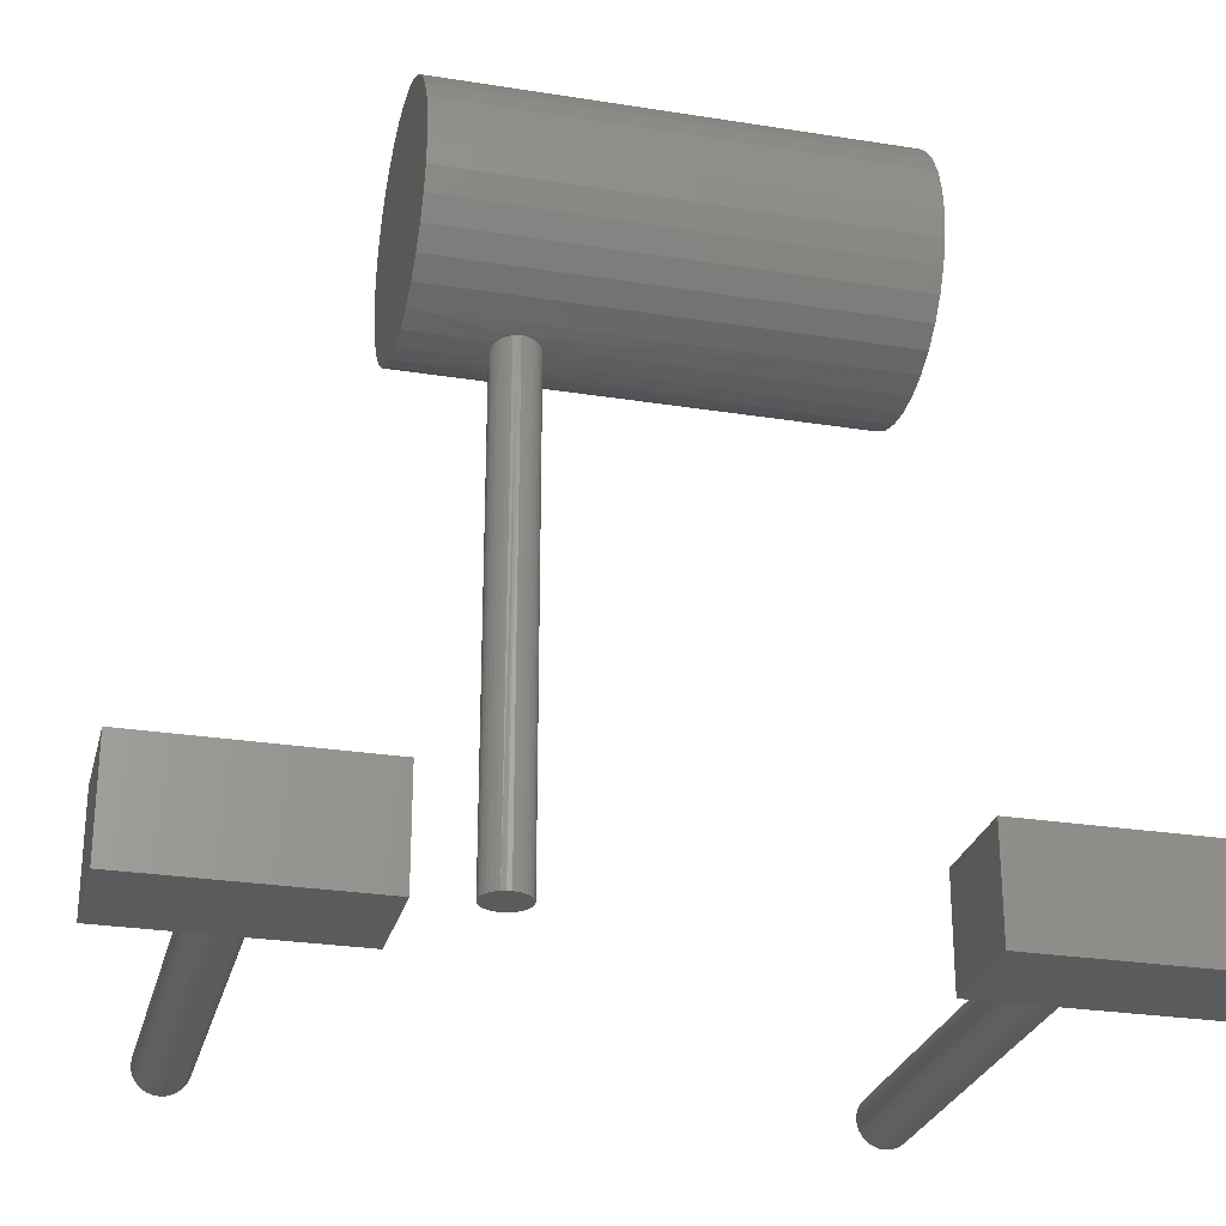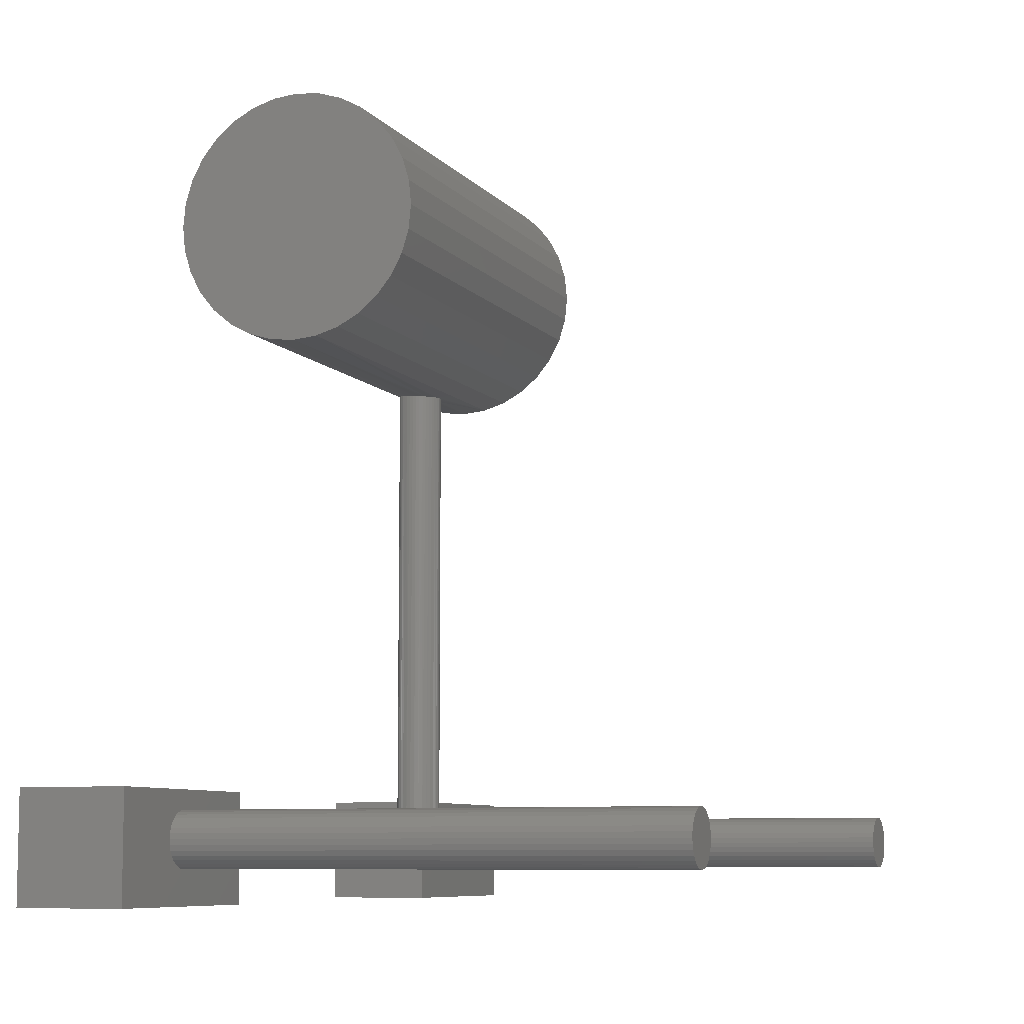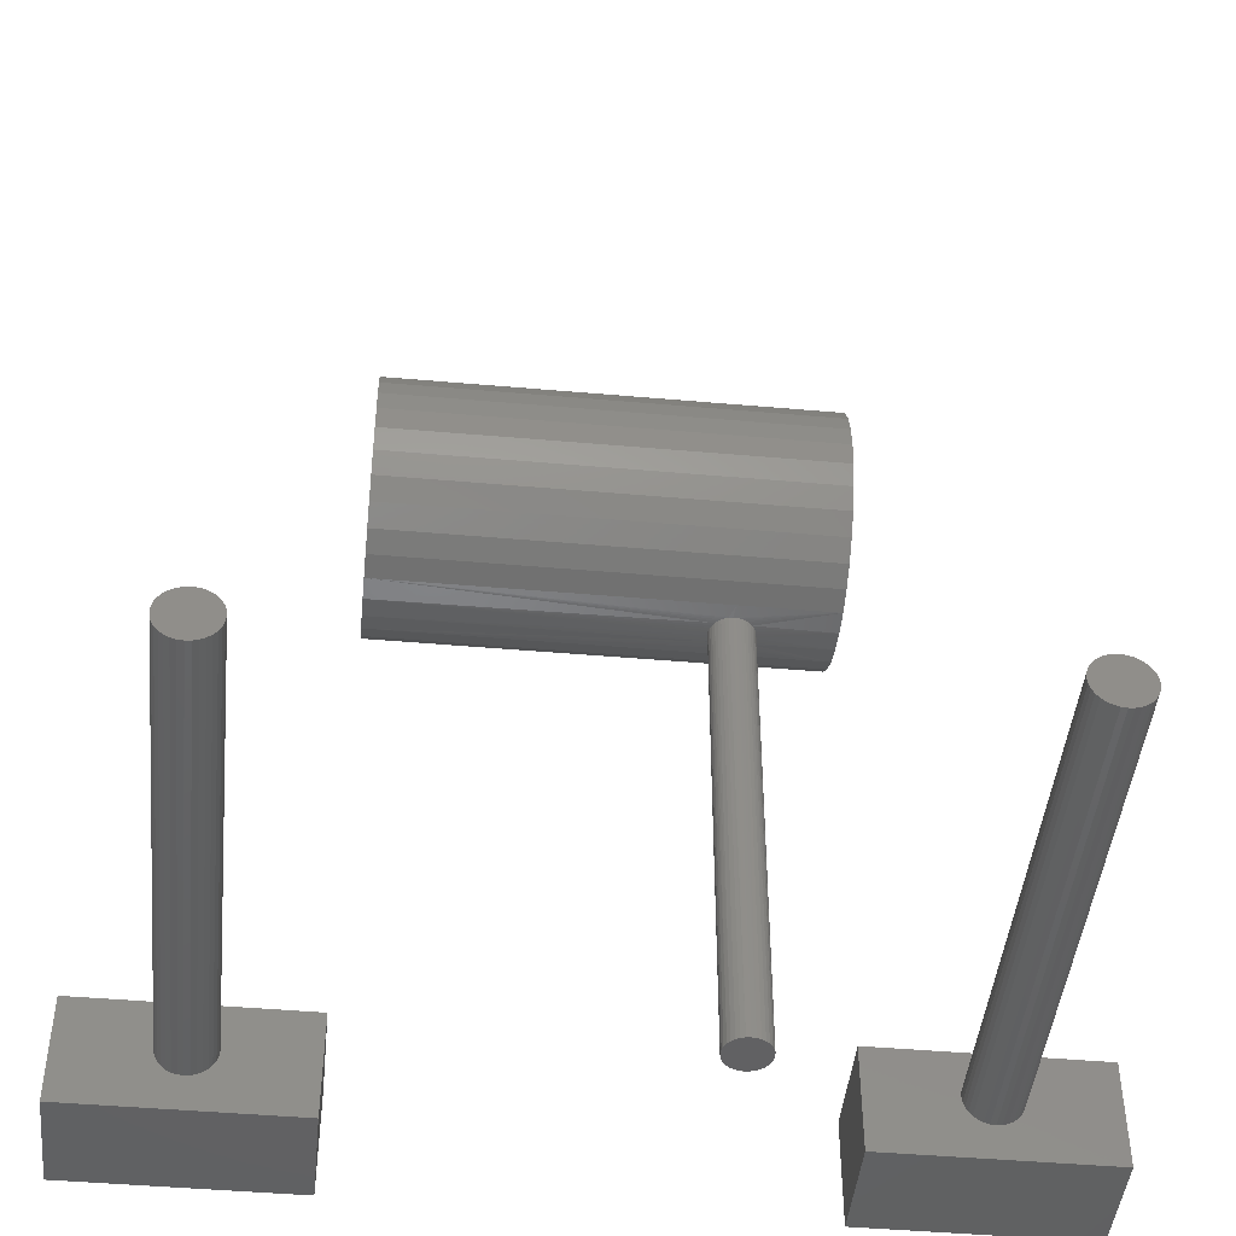
<metadata>
{"format":"stl","ext":"stl","renderer":"f3d","projection":"perspective","resolution":1024,"background":"white","views":[{"elev":-26.9,"azim":-103.9,"up":"+Z"},{"elev":-7.9,"azim":21.2,"up":"+Z"},{"elev":-45.7,"azim":84.2,"up":"+Z"}]}
</metadata>
<code>
# stl→obj: 293 verts, 574 faces
v 0.1172 -0.1016 0
v 0.1171 -0.1001 0.4979
v 0.1172 -0.1016 0.4979
v 0.1167 -0.09704 0
v 0.07257 -0.09269 0
v 0.0734 -0.09091 0.5019
v 0.07471 -0.08868 0
v 0.07536 -0.08777 0.5014
v 0.0778 -0.08497 0.5008
v 0.0776 -0.08516 0
v 0.08512 -0.08014 0
v 0.08732 -0.07935 0.499
v 0.08947 -0.07882 0
v 0.09096 -0.07857 0.4984
v 0.09469 -0.07838 0.498
v 0.094 -0.07837 0
v 0.1069 -0.08228 0
v 0.1084 -0.08343 0.4975
v 0.1104 -0.08516 0
v 0.1112 -0.08597 0.4975
v 0.1133 -0.08868 0
v 0.1134 -0.08891 0.4976
v 0.07081 -0.1016 0
v 0.07081 -0.1016 0.5026
v 0.07125 -0.09704 0
v 0.0711 -0.0979 0.5026
v 0.07196 -0.09434 0.5023
v 0.08111 -0.08228 0
v 0.08065 -0.0826 0.5002
v 0.08385 -0.08071 0.4995
v 0.09852 -0.07882 0
v 0.09839 -0.07879 0.4977
v 0.1029 -0.08014 0
v 0.102 -0.07979 0.4975
v 0.1054 -0.08135 0.4975
v 0.1154 -0.09269 0
v 0.1152 -0.09218 0.4977
v 0.1164 -0.09569 0.4978
v 0.1171 -0.103 0.4979
v 0.1167 -0.1061 0
v 0.1164 -0.1074 0.4978
v 0.1152 -0.1109 0.4977
v 0.1154 -0.1104 0
v 0.1104 -0.118 0
v 0.1084 -0.1197 0.4975
v 0.1069 -0.1208 0
v 0.1054 -0.1218 0.4975
v 0.1029 -0.123 0
v 0.102 -0.1233 0.4975
v 0.08947 -0.1243 0
v 0.08732 -0.1238 0.499
v 0.08512 -0.123 0
v 0.08385 -0.1224 0.4995
v 0.08111 -0.1208 0
v 0.08065 -0.1205 0.5002
v 0.07471 -0.1144 0
v 0.0734 -0.1122 0.5019
v 0.07257 -0.1104 0
v 0.07196 -0.1088 0.5023
v 0.07125 -0.1061 0
v 0.1133 -0.1144 0
v 0.1134 -0.1142 0.4976
v 0.1112 -0.1172 0.4975
v 0.09852 -0.1243 0
v 0.09839 -0.1243 0.4977
v 0.094 -0.1248 0
v 0.09469 -0.1247 0.498
v 0.09096 -0.1246 0.4984
v 0.0776 -0.118 0
v 0.0778 -0.1182 0.5008
v 0.07536 -0.1154 0.5014
v 0.0711 -0.1052 0.5026
v -0.02072 5.912e-18 0.625
v -0.01827 -0.1016 0.6001
v -0.02072 -0.4531 0.625
v 0.1317 -0.1016 0.4999
v 0.08194 -1.565e-18 0.4999
v 0.08194 -0.4531 0.4999
v 0.1317 1.543e-18 0.4999
v 0.1068 -2.83e-19 0.4975
v 0.05801 -2.253e-18 0.5072
v 0.05801 -0.1016 0.5072
v 0.1317 -0.4531 0.4999
v 0.1068 -0.4531 0.4975
v 0.05801 -0.4531 0.5072
v 0.1556 -0.4531 0.5072
v 0.1556 -0.1016 0.5072
v 0.1777 -0.4531 0.5189
v 0.1777 -0.1016 0.5189
v 0.197 -0.4531 0.5348
v 0.197 -0.1016 0.5348
v 0.2129 -0.4531 0.5541
v 0.2129 -0.1016 0.5541
v 0.2247 -0.4531 0.5762
v 0.2247 -0.1016 0.5762
v 0.2319 -0.4531 0.6001
v 0.2319 -0.1016 0.6001
v 0.2344 -0.4531 0.625
v 0.2344 2.184e-17 0.625
v 0.1556 3.843e-18 0.5072
v 0.1777 6.529e-18 0.5189
v 0.197 9.497e-18 0.5348
v 0.2129 1.263e-17 0.5541
v 0.2247 1.582e-17 0.5762
v 0.2319 1.893e-17 0.6001
v 0.03596 -2.322e-18 0.5189
v 0.03596 -0.1016 0.5189
v 0.01663 -1.768e-18 0.5348
v 0.01663 -0.1016 0.5348
v 0.0007723 -6.126e-19 0.5541
v 0.0007723 -0.1016 0.5541
v -0.01101 1.1e-18 0.5762
v -0.01101 -0.1016 0.5762
v -0.01827 3.303e-18 0.6001
v 0.03596 -0.4531 0.5189
v 0.01663 -0.4531 0.5348
v 0.0007723 -0.4531 0.5541
v -0.01101 -0.4531 0.5762
v -0.01827 -0.4531 0.6001
v 0.08194 -0.4531 0.7501
v 0.1317 -0.4531 0.7501
v 0.1068 -0.4531 0.7525
v 0.05801 -0.4531 0.7428
v 0.1556 -0.4531 0.7428
v 0.03596 -0.4531 0.7311
v 0.1777 -0.4531 0.7311
v 0.197 -0.4531 0.7152
v 0.01663 -0.4531 0.7152
v 0.2129 -0.4531 0.6959
v 0.0007723 -0.4531 0.6959
v 0.2247 -0.4531 0.6738
v -0.01101 -0.4531 0.6738
v 0.2319 -0.4531 0.6499
v -0.01827 -0.4531 0.6499
v 0.1068 2.804e-17 0.7525
v 0.1317 2.932e-17 0.7501
v 0.08194 2.621e-17 0.7501
v 0.05801 2.391e-17 0.7428
v 0.1556 3.001e-17 0.7428
v 0.03596 2.123e-17 0.7311
v 0.1777 3.008e-17 0.7311
v -0.01827 8.828e-18 0.6499
v 0.2319 2.445e-17 0.6499
v -0.01101 1.194e-17 0.6738
v 0.2247 2.666e-17 0.6738
v 0.0007723 1.512e-17 0.6959
v 0.2129 2.837e-17 0.6959
v 0.01663 1.826e-17 0.7152
v 0.197 2.952e-17 0.7152
v 0.5625 -0.5667 0.02763
v 0.5625 -0.5721 0.0271
v 0.5625 -0.5773 0.02553
v 0.5625 -0.5613 0.0271
v 0.5625 -0.5561 0.02553
v 0.5625 -0.582 0.02297
v 0.5625 -0.5513 0.02297
v 0.5625 -0.5862 0.01954
v 0.5625 -0.5472 0.01954
v 0.5625 -0.5897 0.01535
v 0.5625 -0.5437 0.01535
v 0.5625 -0.5922 0.01057
v 0.5625 -0.5412 0.01057
v 0.5625 -0.5938 0.005391
v 0.5625 -0.5396 0.005391
v 0.5625 -0.5396 -0.005391
v 0.5625 -0.5922 -0.01057
v 0.5625 -0.5412 -0.01057
v 0.5625 -0.5897 -0.01535
v 0.5625 -0.5437 -0.01535
v 0.5625 -0.5862 -0.01954
v 0.5625 -0.5472 -0.01954
v 0.5625 -0.582 -0.02297
v 0.5625 -0.5513 -0.02297
v 0.5625 -0.5773 -0.02553
v 0.5625 -0.5561 -0.02553
v 0.5625 -0.5721 -0.0271
v 0.5625 -0.5667 -0.02763
v 0.5625 -0.5613 -0.0271
v 0.5625 -0.5391 7.277e-17
v 0.5625 -0.5943 7.828e-17
v 0.5625 -0.5938 -0.005391
v 0.05469 -0.5943 7.828e-17
v 0.05469 -0.5938 -0.005391
v 0.05469 -0.5922 -0.01057
v 0.05469 -0.5897 -0.01535
v 0.05469 -0.5862 -0.01954
v 0.05469 -0.582 -0.02297
v 0.05469 -0.5773 -0.02553
v 0.05469 -0.5721 -0.0271
v 0.05469 -0.5667 -0.02763
v 0.05469 -0.5613 -0.0271
v 0.05469 -0.5561 -0.02553
v 0.05469 -0.5513 -0.02297
v 0.05469 -0.5472 -0.01954
v 0.05469 -0.5437 -0.01535
v 0.05469 -0.5412 -0.01057
v 0.05469 -0.5396 -0.005391
v 0.05469 -0.5391 7.277e-17
v 0.05469 -0.5396 0.005391
v 0.05469 -0.5412 0.01057
v 0.05469 -0.5437 0.01535
v 0.05469 -0.5472 0.01954
v 0.05469 -0.5513 0.02297
v 0.05469 -0.5561 0.02553
v 0.05469 -0.5613 0.0271
v 0.05469 -0.5667 0.02763
v 0.05469 -0.5721 0.0271
v 0.05469 -0.5773 0.02553
v 0.05469 -0.582 0.02297
v 0.05469 -0.5862 0.01954
v 0.05469 -0.5897 0.01535
v 0.05469 -0.5922 0.01057
v 0.05469 -0.5938 0.005391
v -0.05469 -0.6797 -0.0625
v 0.05469 -0.6797 -0.0625
v -0.05469 -0.6797 0.04688
v 0.05469 -0.6797 0.04688
v -0.05469 -0.4531 -0.0625
v -0.05469 -0.4531 0.04688
v 0.05469 -0.4531 -0.0625
v 0.05469 -0.4531 0.04688
v 0.05469 0.08594 3.384e-18
v 0.5625 0.08594 3.384e-18
v 0.05469 0.08647 0.005391
v 0.5625 0.08647 0.005391
v 0.05469 0.08804 0.01057
v 0.5625 0.08804 0.01057
v 0.05469 0.09059 0.01535
v 0.5625 0.09059 0.01535
v 0.05469 0.09403 0.01954
v 0.5625 0.09403 0.01954
v 0.05469 0.09822 0.02297
v 0.5625 0.09822 0.02297
v 0.05469 0.103 0.02553
v 0.5625 0.103 0.02553
v 0.05469 0.1082 0.0271
v 0.5625 0.1082 0.0271
v 0.05469 0.1136 0.02763
v 0.5625 0.1136 0.02763
v 0.05469 0.119 0.0271
v 0.5625 0.119 0.0271
v 0.05469 0.1241 0.02553
v 0.5625 0.1241 0.02553
v 0.05469 0.1289 0.02297
v 0.5625 0.1289 0.02297
v 0.05469 0.1331 0.01954
v 0.5625 0.1331 0.01954
v 0.05469 0.1365 0.01535
v 0.5625 0.1365 0.01535
v 0.05469 0.1391 0.01057
v 0.5625 0.1391 0.01057
v 0.05469 0.1407 0.005391
v 0.5625 0.1407 0.005391
v 0.05469 0.1412 -3.384e-18
v 0.5625 0.1412 -3.384e-18
v 0.05469 0.1407 -0.005391
v 0.5625 0.1407 -0.005391
v 0.05469 0.1391 -0.01057
v 0.5625 0.1391 -0.01057
v 0.05469 0.1365 -0.01535
v 0.5625 0.1365 -0.01535
v 0.05469 0.1331 -0.01954
v 0.5625 0.1331 -0.01954
v 0.05469 0.1289 -0.02297
v 0.5625 0.1289 -0.02297
v 0.05469 0.1241 -0.02553
v 0.5625 0.1241 -0.02553
v 0.05469 0.119 -0.0271
v 0.5625 0.119 -0.0271
v 0.05469 0.1136 -0.02763
v 0.5625 0.1136 -0.02763
v 0.05469 0.1082 -0.0271
v 0.5625 0.1082 -0.0271
v 0.05469 0.103 -0.02553
v 0.5625 0.103 -0.02553
v 0.05469 0.09822 -0.02297
v 0.5625 0.09822 -0.02297
v 0.05469 0.09403 -0.01954
v 0.5625 0.09403 -0.01954
v 0.05469 0.09059 -0.01535
v 0.5625 0.09059 -0.01535
v 0.05469 0.08804 -0.01057
v 0.5625 0.08804 -0.01057
v 0.05469 0.08647 -0.005391
v 0.5625 0.08647 -0.005391
v 0.05469 1.366e-17 0.04688
v 0.05469 6.83e-18 -0.0625
v 0.05469 0.2266 0.04688
v 0.05469 0.2266 -0.0625
v -0.05469 0.2266 -0.0625
v -0.05469 0.2266 0.04688
v -0.05469 0 -0.0625
v -0.05469 6.83e-18 0.04688
f 1 2 3
f 1 4 2
f 5 6 7
f 6 8 7
f 7 8 9
f 7 9 10
f 11 12 13
f 12 14 13
f 13 14 15
f 13 15 16
f 17 18 19
f 18 20 19
f 21 19 20
f 21 20 22
f 23 24 25
f 25 24 26
f 25 26 5
f 5 26 27
f 5 27 6
f 10 9 28
f 28 9 29
f 28 29 11
f 11 29 30
f 11 30 12
f 16 15 31
f 31 15 32
f 31 32 33
f 33 32 34
f 33 34 17
f 17 34 35
f 17 35 18
f 21 22 36
f 36 22 37
f 36 37 4
f 4 37 38
f 4 38 2
f 1 39 40
f 1 3 39
f 39 41 40
f 40 41 42
f 40 42 43
f 44 45 46
f 45 47 46
f 48 46 47
f 48 47 49
f 50 51 52
f 51 53 52
f 54 52 53
f 54 53 55
f 56 57 58
f 57 59 58
f 60 58 59
f 43 42 61
f 61 42 62
f 61 62 44
f 44 62 63
f 44 63 45
f 48 49 64
f 64 49 65
f 64 65 66
f 66 65 67
f 66 67 50
f 50 67 68
f 50 68 51
f 54 55 69
f 69 55 70
f 69 70 56
f 56 70 71
f 56 71 57
f 24 23 72
f 72 23 60
f 72 60 59
f 73 74 75
f 3 76 39
f 77 14 12
f 77 12 30
f 30 29 77
f 41 39 76
f 68 67 78
f 78 51 68
f 53 51 78
f 53 78 55
f 79 76 3
f 79 3 2
f 79 2 38
f 79 38 37
f 79 37 22
f 79 22 20
f 79 20 18
f 79 18 80
f 80 18 35
f 80 35 34
f 80 34 32
f 80 32 15
f 80 15 14
f 80 14 77
f 81 77 29
f 81 29 9
f 81 9 8
f 81 8 6
f 81 6 27
f 81 27 26
f 81 26 24
f 81 24 82
f 83 84 45
f 83 45 63
f 83 63 62
f 83 62 42
f 83 42 41
f 83 41 76
f 84 78 67
f 84 67 65
f 84 65 49
f 84 49 47
f 84 47 45
f 85 82 24
f 85 24 72
f 85 72 59
f 85 59 57
f 85 57 71
f 85 71 70
f 85 70 55
f 85 55 78
f 83 76 86
f 86 76 87
f 86 87 88
f 88 87 89
f 88 89 90
f 90 89 91
f 90 91 92
f 92 91 93
f 92 93 94
f 94 93 95
f 94 95 96
f 96 95 97
f 96 97 98
f 98 97 99
f 76 79 87
f 87 79 100
f 87 100 89
f 89 100 101
f 89 101 91
f 91 101 102
f 91 102 93
f 93 102 103
f 93 103 95
f 95 103 104
f 95 104 97
f 97 104 105
f 97 105 99
f 81 82 106
f 106 82 107
f 106 107 108
f 108 107 109
f 108 109 110
f 110 109 111
f 110 111 112
f 112 111 113
f 112 113 114
f 114 113 74
f 114 74 73
f 82 85 107
f 107 85 115
f 107 115 109
f 109 115 116
f 109 116 111
f 111 116 117
f 111 117 113
f 113 117 118
f 113 118 74
f 74 118 119
f 74 119 75
f 11 13 16
f 11 16 31
f 33 11 31
f 28 11 33
f 17 28 33
f 10 28 17
f 19 10 17
f 7 10 19
f 21 7 19
f 5 7 21
f 36 5 21
f 25 5 36
f 4 25 36
f 43 58 40
f 56 58 43
f 61 56 43
f 69 56 61
f 44 69 61
f 54 69 44
f 46 54 44
f 52 54 46
f 48 52 46
f 50 52 48
f 66 50 48
f 64 66 48
f 58 60 40
f 40 60 23
f 40 23 1
f 1 23 25
f 1 25 4
f 120 121 122
f 121 120 123
f 121 123 124
f 124 123 125
f 124 125 126
f 88 85 86
f 86 85 78
f 86 78 83
f 83 78 84
f 126 125 127
f 127 125 128
f 127 128 129
f 129 128 130
f 129 130 131
f 131 130 132
f 131 132 133
f 133 132 134
f 133 134 98
f 98 134 75
f 98 75 96
f 96 75 119
f 96 119 94
f 94 119 118
f 94 118 92
f 92 118 117
f 92 117 90
f 90 117 116
f 90 116 88
f 88 116 115
f 88 115 85
f 135 136 137
f 138 137 136
f 139 138 136
f 140 138 139
f 141 140 139
f 100 81 101
f 77 81 100
f 79 77 100
f 80 77 79
f 81 106 101
f 101 106 108
f 101 108 102
f 102 108 110
f 102 110 103
f 103 110 112
f 103 112 104
f 104 112 114
f 104 114 105
f 105 114 73
f 105 73 99
f 99 73 142
f 99 142 143
f 143 142 144
f 143 144 145
f 145 144 146
f 145 146 147
f 147 146 148
f 147 148 149
f 149 148 140
f 149 140 141
f 73 75 142
f 142 75 134
f 142 134 144
f 144 134 132
f 144 132 146
f 146 132 130
f 146 130 148
f 148 130 128
f 148 128 140
f 140 128 125
f 140 125 138
f 138 125 123
f 138 123 137
f 137 123 120
f 137 120 135
f 135 120 122
f 135 122 136
f 136 122 121
f 136 121 139
f 139 121 124
f 139 124 141
f 141 124 126
f 141 126 149
f 149 126 127
f 149 127 147
f 147 127 129
f 147 129 145
f 145 129 131
f 145 131 143
f 143 131 133
f 143 133 99
f 99 133 98
f 150 151 152
f 153 150 152
f 153 152 154
f 154 152 155
f 154 155 156
f 156 155 157
f 156 157 158
f 158 157 159
f 158 159 160
f 160 159 161
f 160 161 162
f 162 161 163
f 162 163 164
f 165 166 167
f 167 166 168
f 167 168 169
f 169 168 170
f 169 170 171
f 171 170 172
f 171 172 173
f 173 172 174
f 173 174 175
f 175 174 176
f 175 176 177
f 175 177 178
f 164 163 179
f 179 163 180
f 179 180 165
f 165 180 181
f 165 181 166
f 180 182 181
f 181 182 183
f 181 183 166
f 166 183 184
f 166 184 168
f 168 184 185
f 168 185 170
f 170 185 186
f 170 186 172
f 172 186 187
f 172 187 174
f 174 187 188
f 174 188 176
f 176 188 189
f 176 189 177
f 177 189 190
f 177 190 178
f 178 190 191
f 178 191 175
f 175 191 192
f 175 192 173
f 173 192 193
f 173 193 171
f 171 193 194
f 171 194 169
f 169 194 195
f 169 195 167
f 167 195 196
f 167 196 165
f 165 196 197
f 165 197 179
f 179 197 198
f 179 198 164
f 164 198 199
f 164 199 162
f 162 199 200
f 162 200 160
f 160 200 201
f 160 201 158
f 158 201 202
f 158 202 156
f 156 202 203
f 156 203 154
f 154 203 204
f 154 204 153
f 153 204 205
f 153 205 150
f 150 205 206
f 150 206 151
f 151 206 207
f 151 207 152
f 152 207 208
f 152 208 155
f 155 208 209
f 155 209 157
f 157 209 210
f 157 210 159
f 159 210 211
f 159 211 161
f 161 211 212
f 161 212 163
f 163 212 213
f 163 213 180
f 180 213 182
f 214 215 216
f 216 215 217
f 218 219 220
f 220 219 221
f 216 219 214
f 214 219 218
f 217 221 216
f 216 221 219
f 217 215 182
f 217 182 213
f 217 213 212
f 217 212 211
f 217 211 210
f 217 210 209
f 217 209 208
f 217 208 207
f 217 207 206
f 217 206 221
f 220 221 198
f 220 198 197
f 220 197 196
f 220 196 195
f 220 195 194
f 220 194 193
f 220 193 192
f 220 192 191
f 220 191 190
f 220 190 189
f 220 189 215
f 215 189 188
f 215 188 187
f 215 187 186
f 215 186 185
f 215 185 184
f 215 184 183
f 215 183 182
f 221 206 205
f 221 205 204
f 221 204 203
f 221 203 202
f 221 202 201
f 221 201 200
f 221 200 199
f 221 199 198
f 214 218 215
f 215 218 220
f 222 223 224
f 224 223 225
f 224 225 226
f 226 225 227
f 226 227 228
f 228 227 229
f 228 229 230
f 230 229 231
f 230 231 232
f 232 231 233
f 232 233 234
f 234 233 235
f 234 235 236
f 236 235 237
f 236 237 238
f 238 237 239
f 238 239 240
f 240 239 241
f 240 241 242
f 242 241 243
f 242 243 244
f 244 243 245
f 244 245 246
f 246 245 247
f 246 247 248
f 248 247 249
f 248 249 250
f 250 249 251
f 250 251 252
f 252 251 253
f 252 253 254
f 254 253 255
f 254 255 256
f 256 255 257
f 256 257 258
f 258 257 259
f 258 259 260
f 260 259 261
f 260 261 262
f 262 261 263
f 262 263 264
f 264 263 265
f 264 265 266
f 266 265 267
f 266 267 268
f 268 267 269
f 268 269 270
f 270 269 271
f 270 271 272
f 272 271 273
f 272 273 274
f 274 273 275
f 274 275 276
f 276 275 277
f 276 277 278
f 278 277 279
f 278 279 280
f 280 279 281
f 280 281 282
f 282 281 283
f 282 283 284
f 284 283 285
f 284 285 222
f 222 285 223
f 286 287 222
f 286 222 224
f 286 224 226
f 286 226 228
f 286 228 230
f 286 230 232
f 286 232 234
f 286 234 236
f 286 236 238
f 286 238 288
f 289 288 254
f 289 254 256
f 289 256 258
f 289 258 260
f 289 260 262
f 289 262 264
f 289 264 266
f 289 266 268
f 289 268 270
f 289 270 272
f 289 272 287
f 287 272 274
f 287 274 276
f 287 276 278
f 287 278 280
f 287 280 282
f 287 282 284
f 287 284 222
f 288 238 240
f 288 240 242
f 288 242 244
f 288 244 246
f 288 246 248
f 288 248 250
f 288 250 252
f 288 252 254
f 239 237 235
f 241 239 235
f 241 235 243
f 243 235 233
f 243 233 245
f 245 233 231
f 245 231 247
f 247 231 229
f 247 229 249
f 249 229 227
f 249 227 251
f 251 227 225
f 251 225 253
f 257 283 259
f 259 283 281
f 259 281 261
f 261 281 279
f 261 279 263
f 263 279 277
f 263 277 265
f 265 277 275
f 265 275 267
f 267 275 273
f 267 273 271
f 267 271 269
f 253 225 255
f 255 225 223
f 255 223 257
f 257 223 285
f 257 285 283
f 290 291 289
f 289 291 288
f 292 287 293
f 293 287 286
f 293 291 292
f 292 291 290
f 286 288 293
f 293 288 291
f 292 290 287
f 287 290 289

</code>
